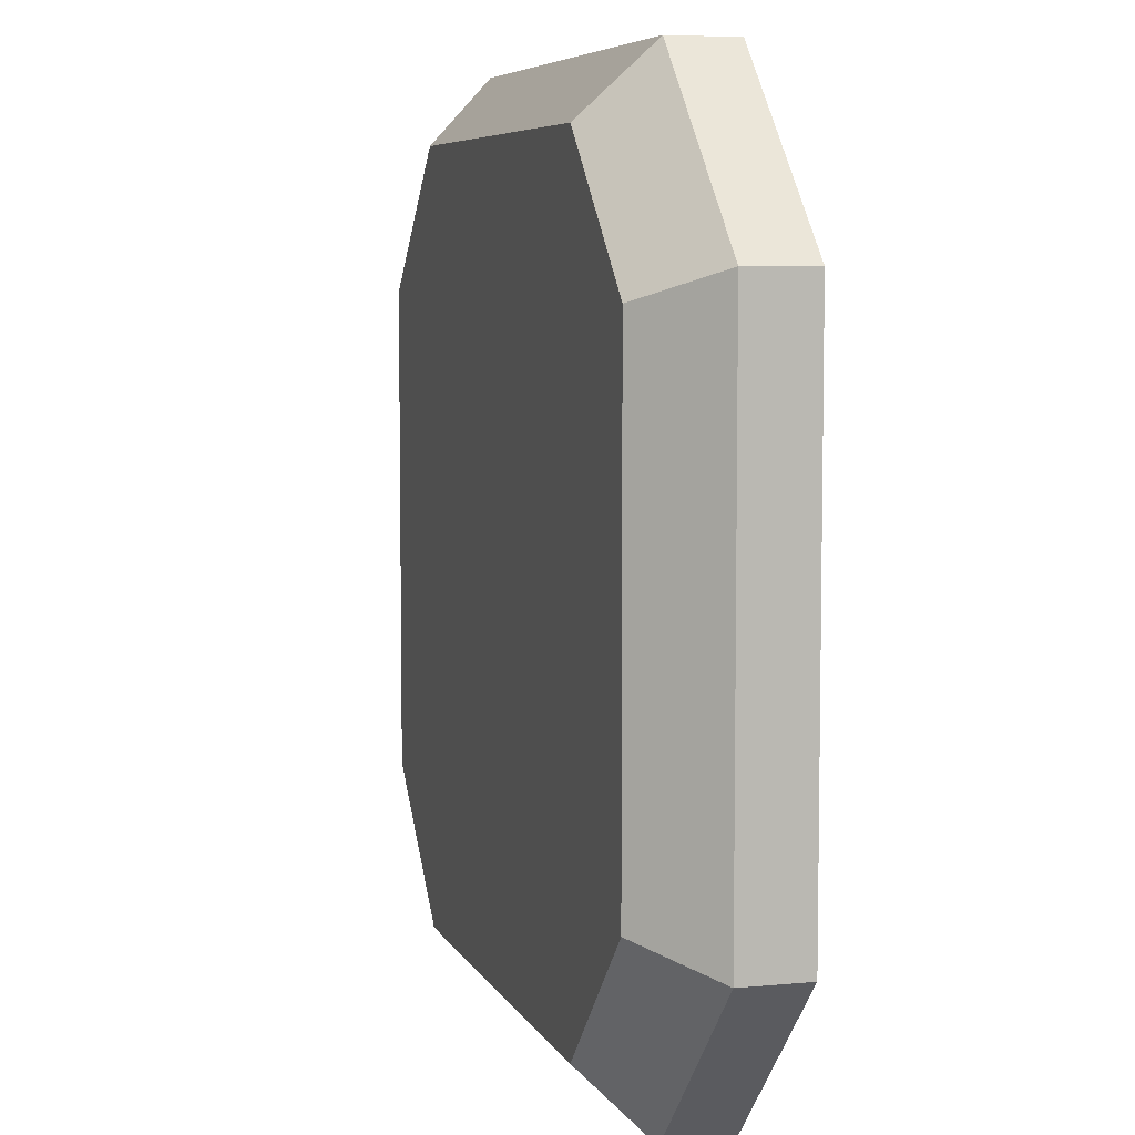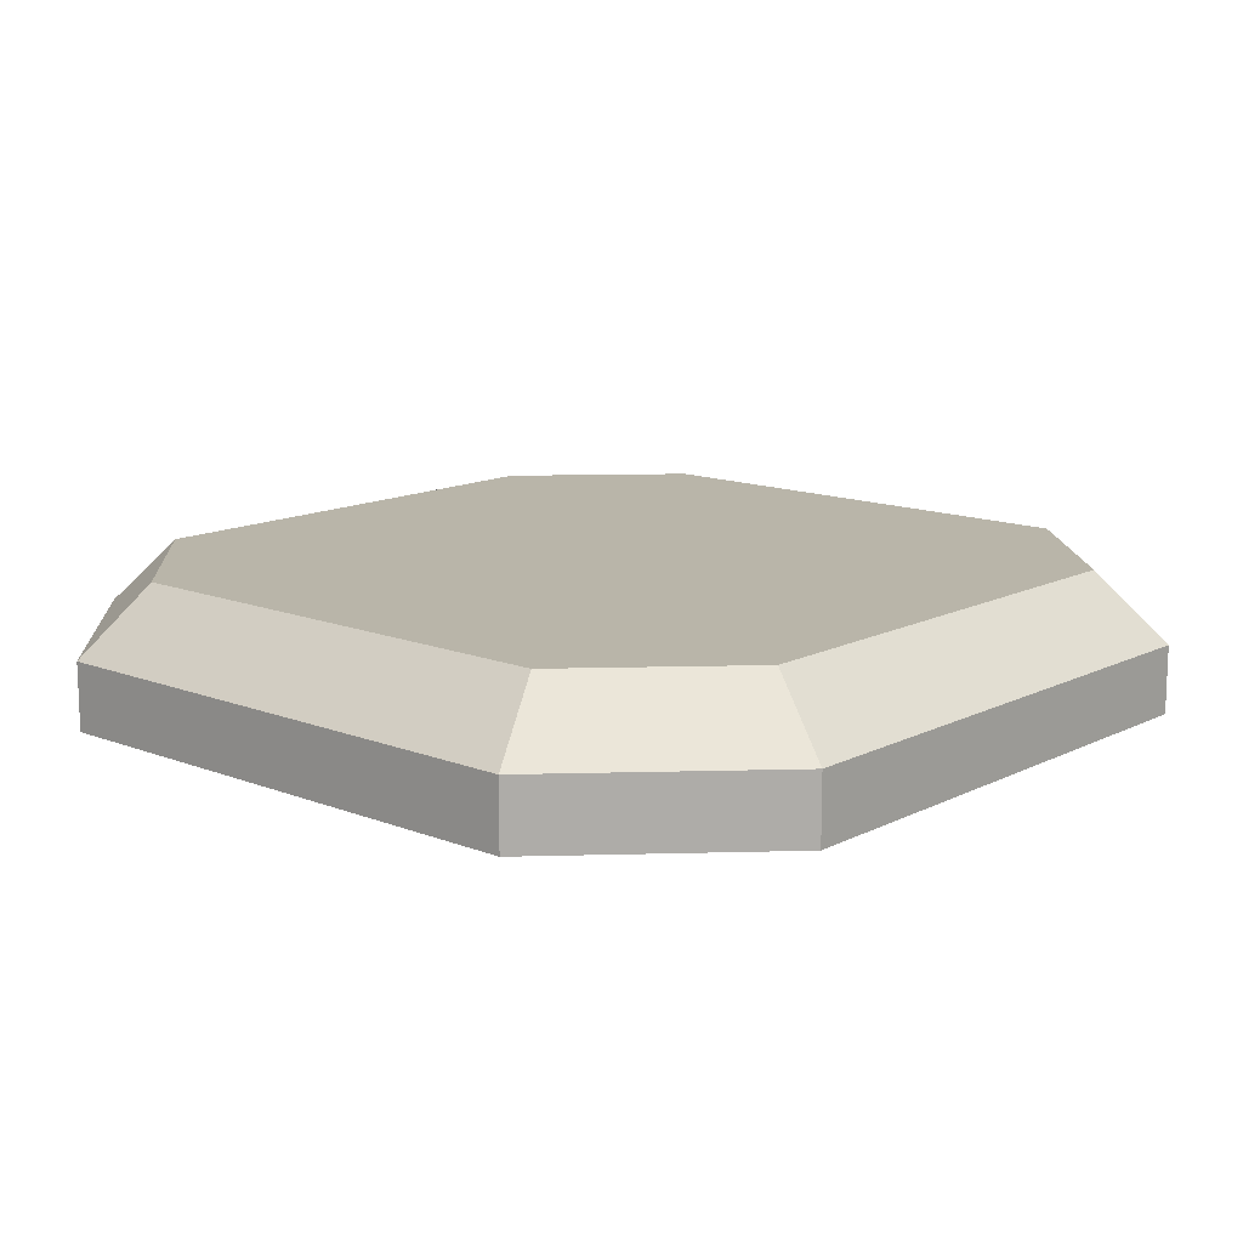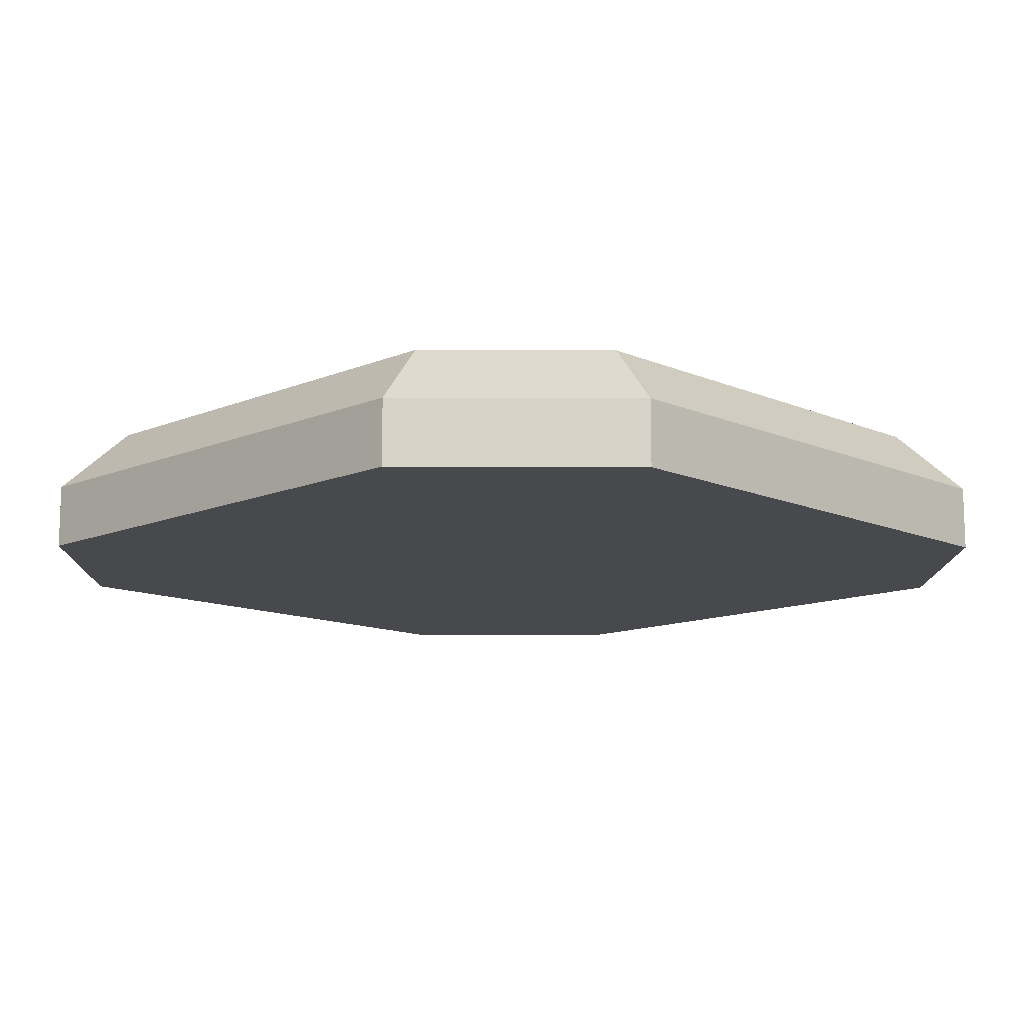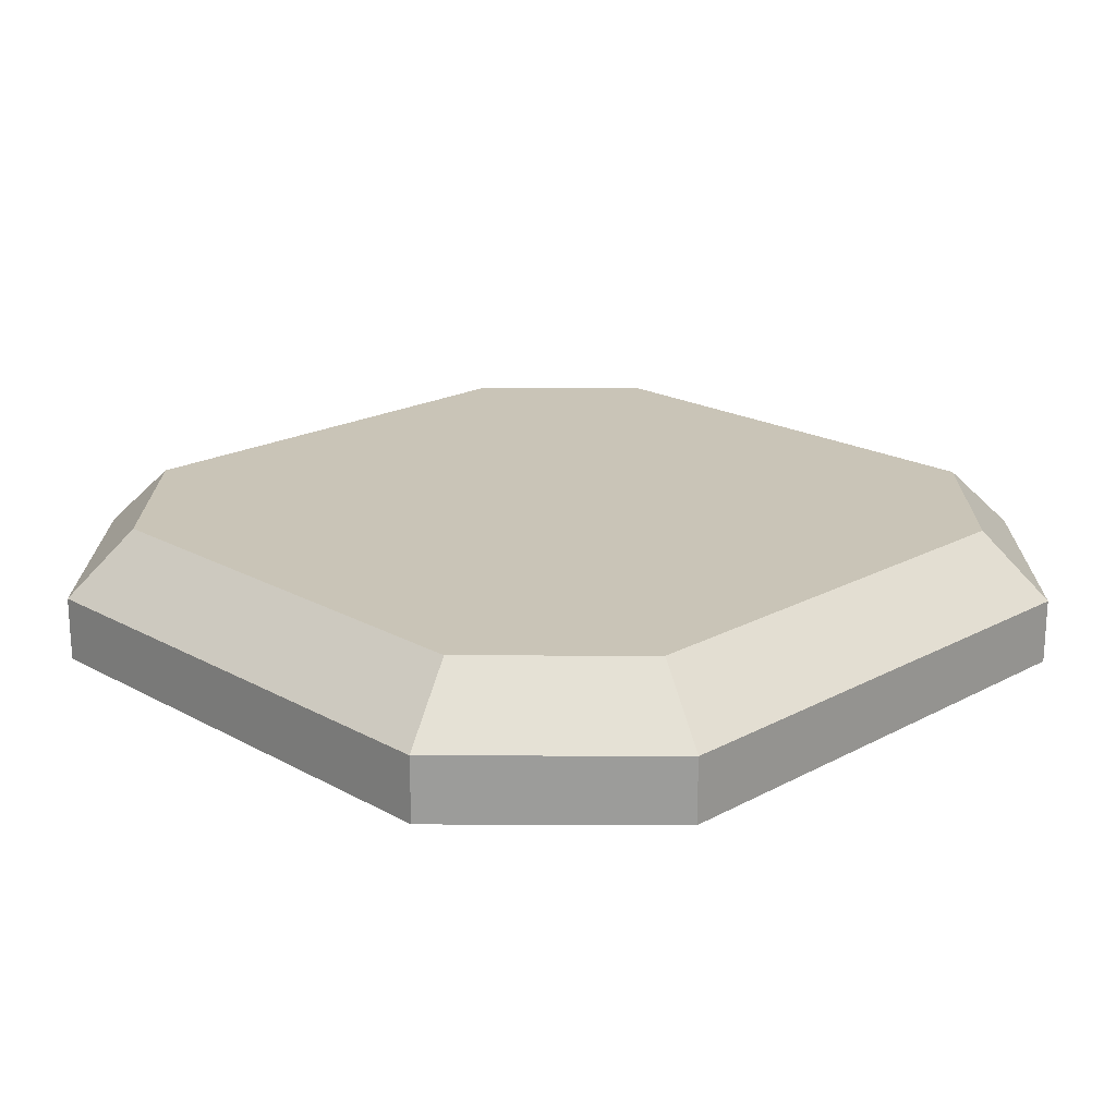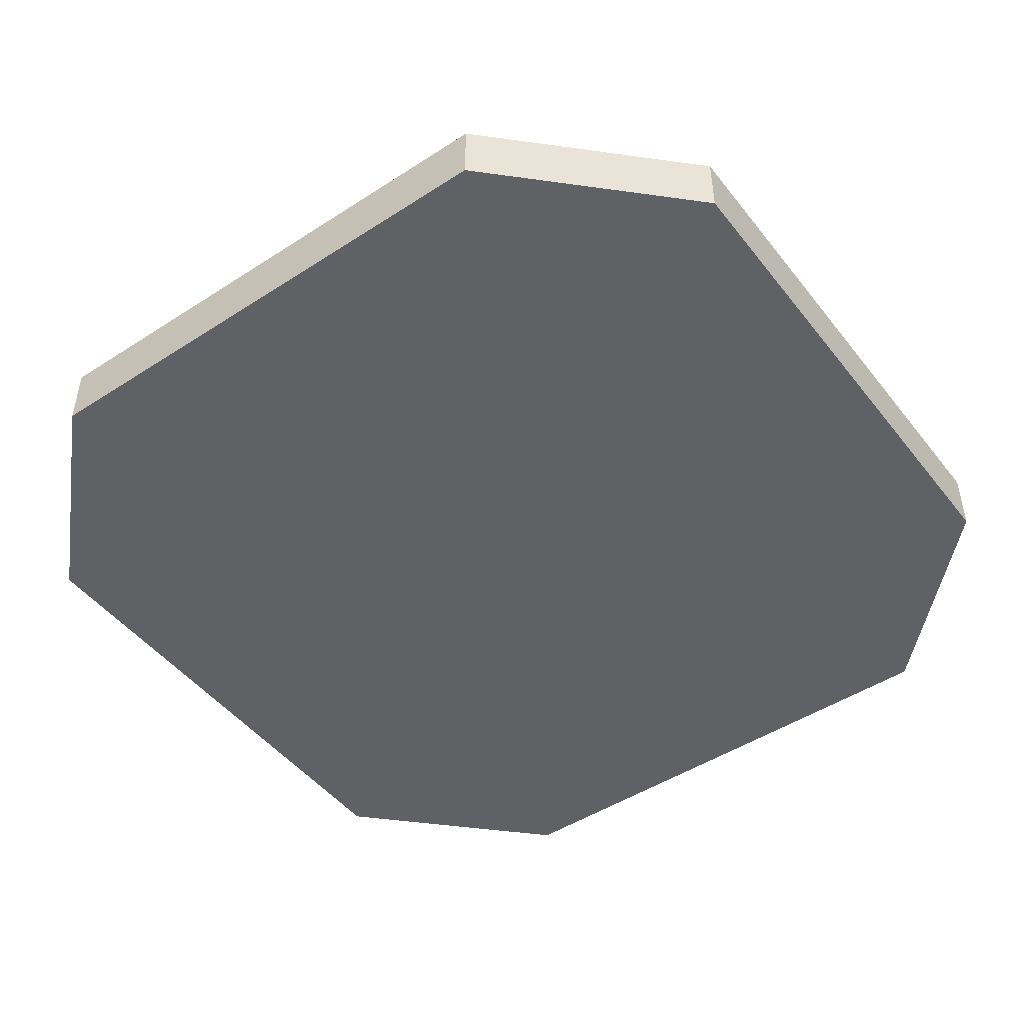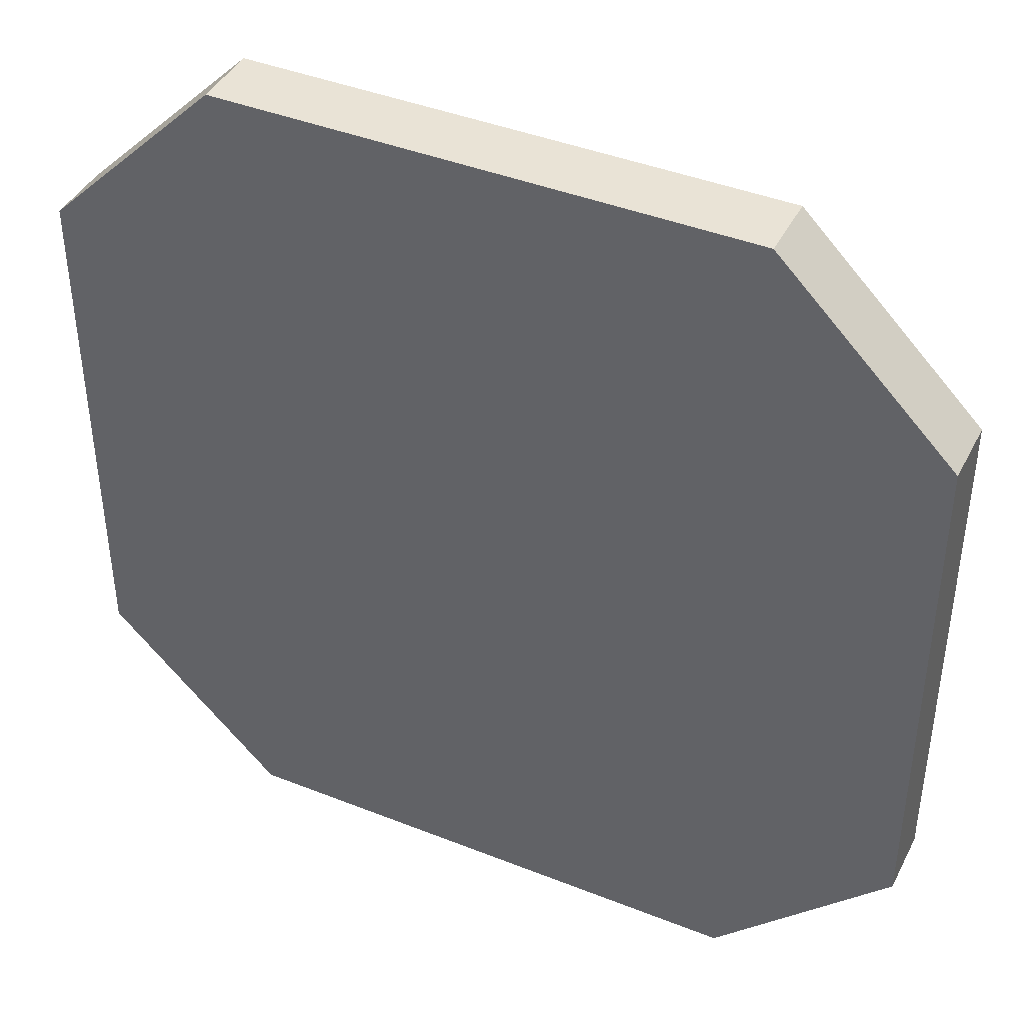
<metadata>
{"format":"obj","ext":"obj","renderer":"f3d","projection":"perspective","resolution":1024,"background":"white","views":[{"elev":6.4,"azim":-106.1,"up":"+Z"},{"elev":13.4,"azim":-138.5,"up":"+Y"},{"elev":-12.3,"azim":-45.5,"up":"+Y"},{"elev":20.0,"azim":-134.6,"up":"+Y"},{"elev":-47.6,"azim":126.1,"up":"+Y"},{"elev":42.0,"azim":25.5,"up":"+Z"}]}
</metadata>
<code>
o Body1
v 0.425 0.15 0.2689
v 0.5 0.075 0.3
v 0.425 0.15 -0.2689
v 0.5 0.075 -0.3
v 0.2689 0.15 0.425
v 0.3 0.075 0.5
v -0.2689 0.15 0.425
v -0.3 0.075 0.5
v -0.425 0.15 0.2689
v -0.5 0.075 0.3
v -0.425 0.15 -0.2689
v -0.5 0.075 -0.3
v -0.3 0.075 -0.5
v -0.2689 0.15 -0.425
v 0.3 0.075 -0.5
v 0.2689 0.15 -0.425
v -0.3 0 -0.5
v -0.5 0 -0.3
v 0.3 0 -0.5
v 0.5 0 -0.3
v 0.5 -0 0.3
v -0.5 -0 0.3
v -0.3 -0 0.5
v 0.3 -0 0.5
f 1 2 3
f 3 2 4
f 5 6 1
f 1 6 2
f 5 7 6
f 6 7 8
f 7 9 8
f 8 9 10
f 9 11 10
f 10 11 12
f 13 12 14
f 14 12 11
f 15 13 16
f 16 13 14
f 4 15 3
f 3 15 16
f 13 17 12
f 12 17 18
f 13 15 17
f 17 15 19
f 4 20 15
f 15 20 19
f 4 2 20
f 20 2 21
f 3 14 1
f 1 14 11
f 1 11 5
f 5 11 9
f 5 9 7
f 3 16 14
f 10 22 8
f 8 22 23
f 6 8 24
f 24 8 23
f 22 20 23
f 23 20 21
f 23 21 24
f 20 22 19
f 19 22 18
f 19 18 17
f 6 24 2
f 2 24 21
f 10 12 22
f 22 12 18

</code>
